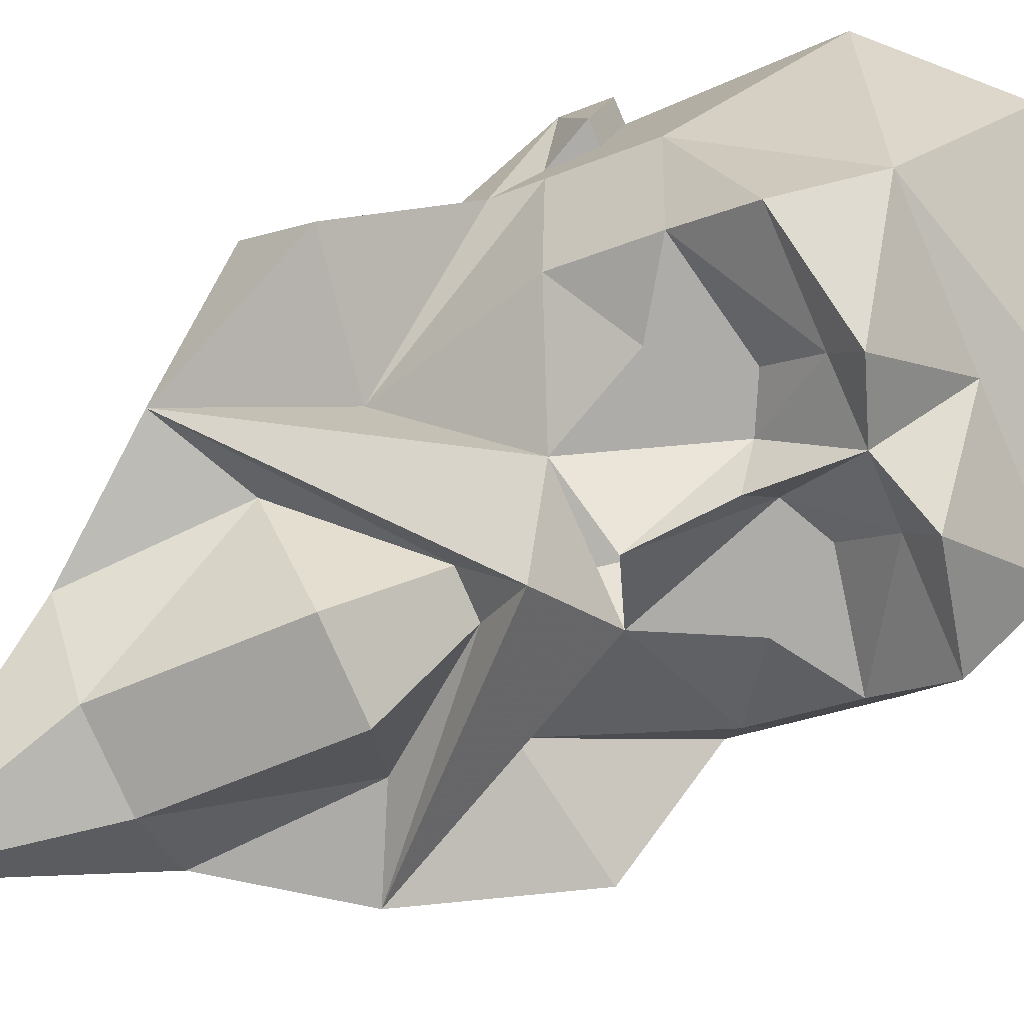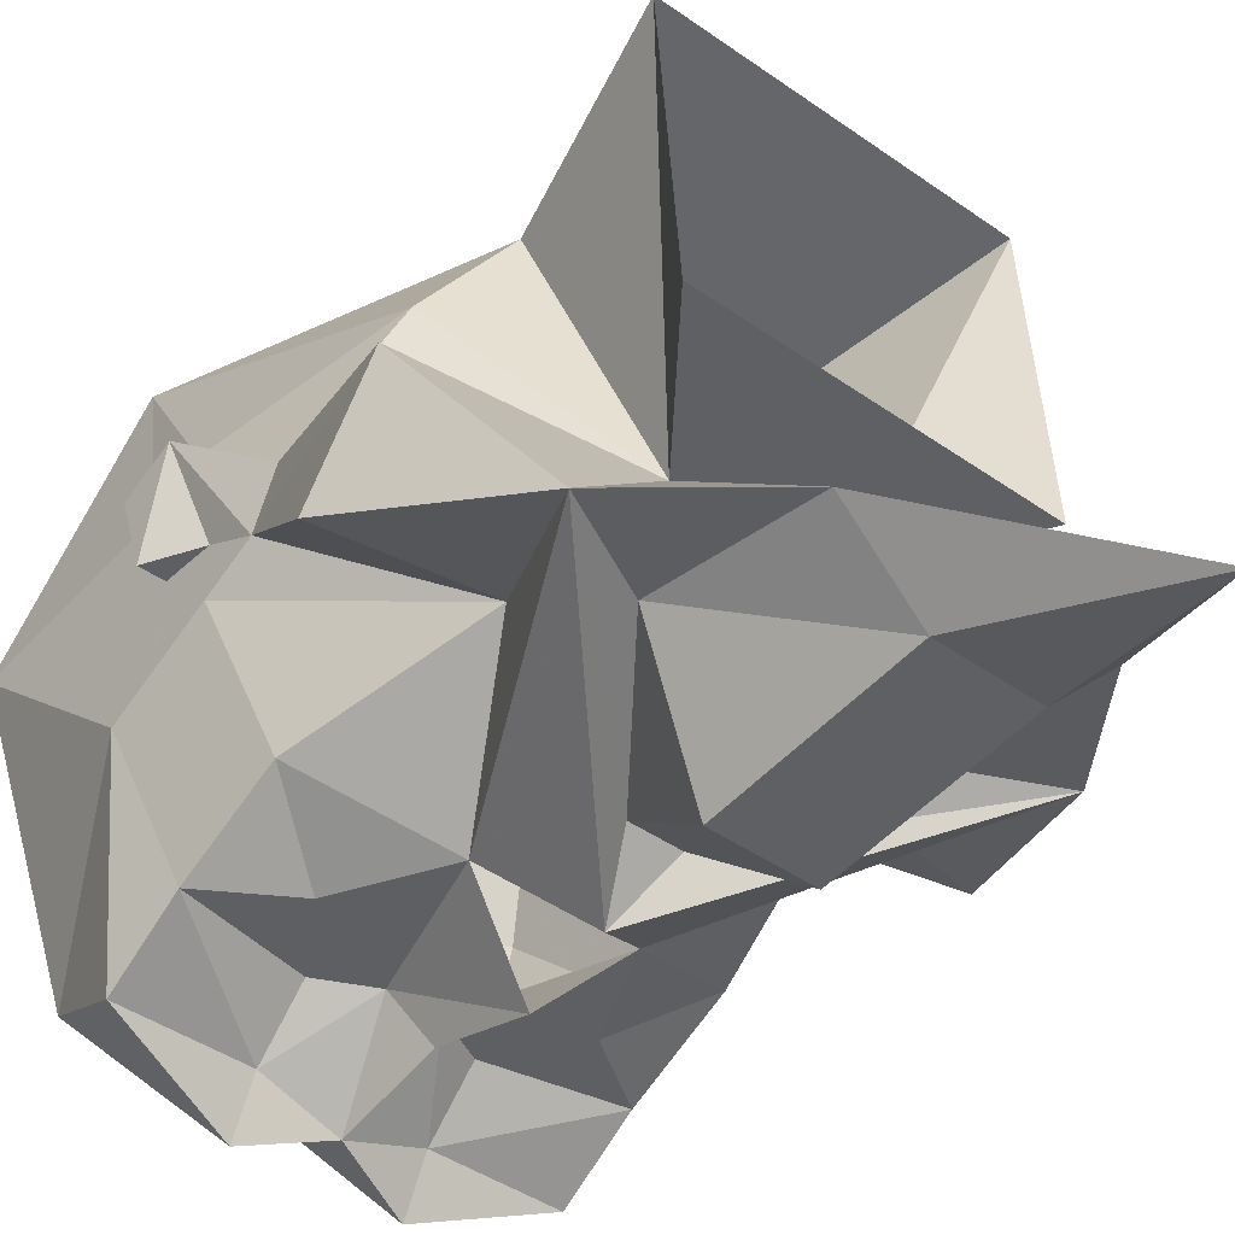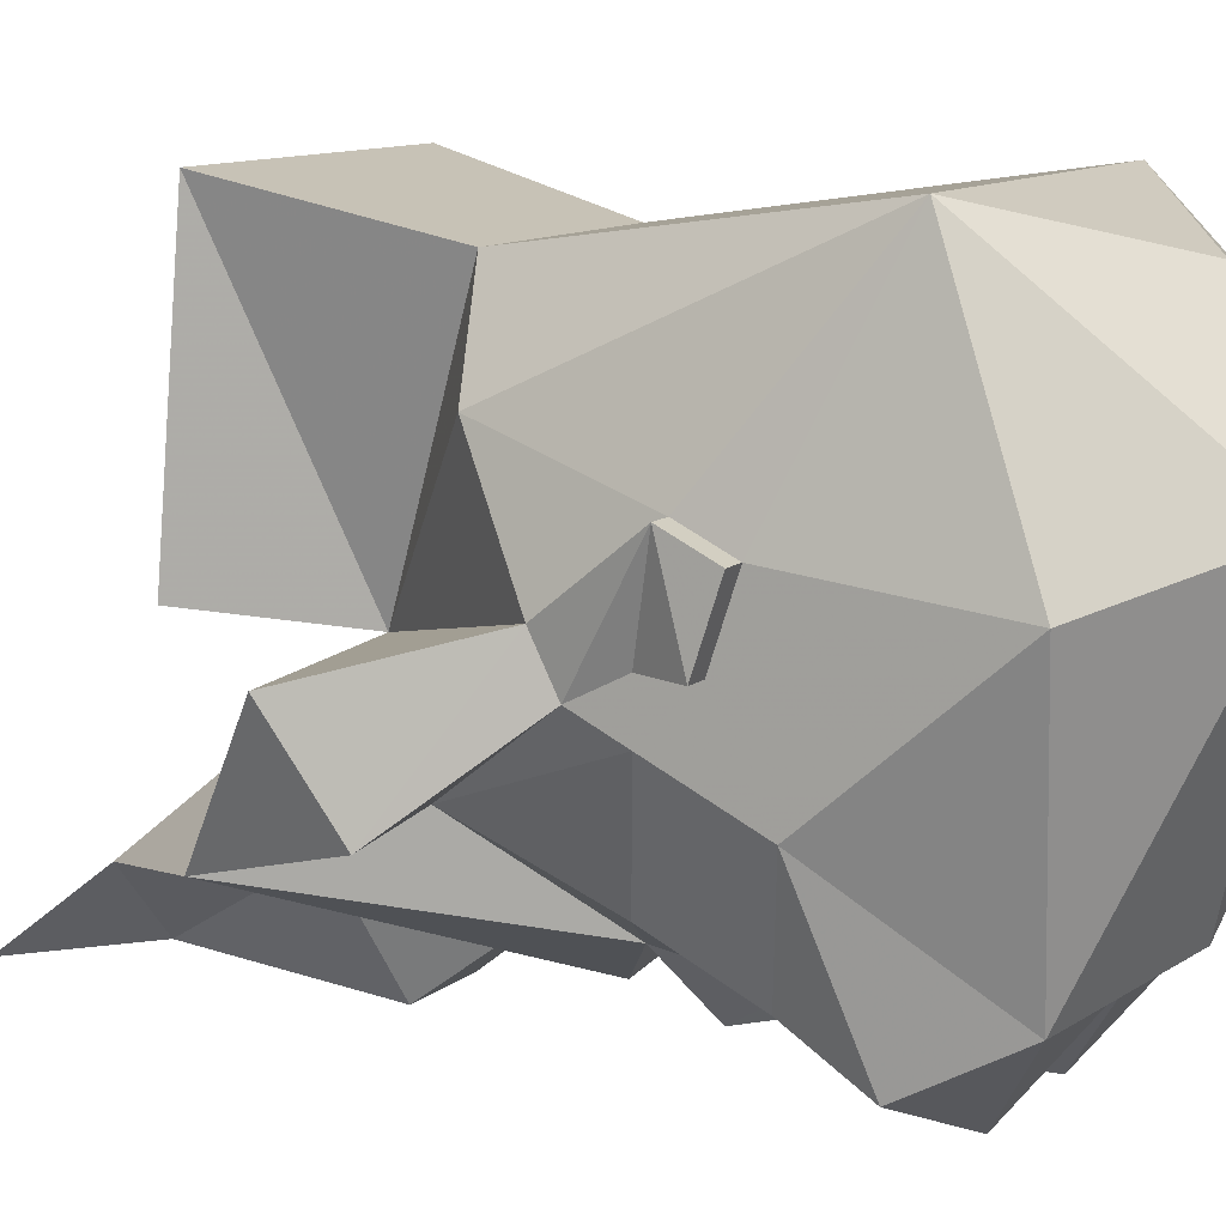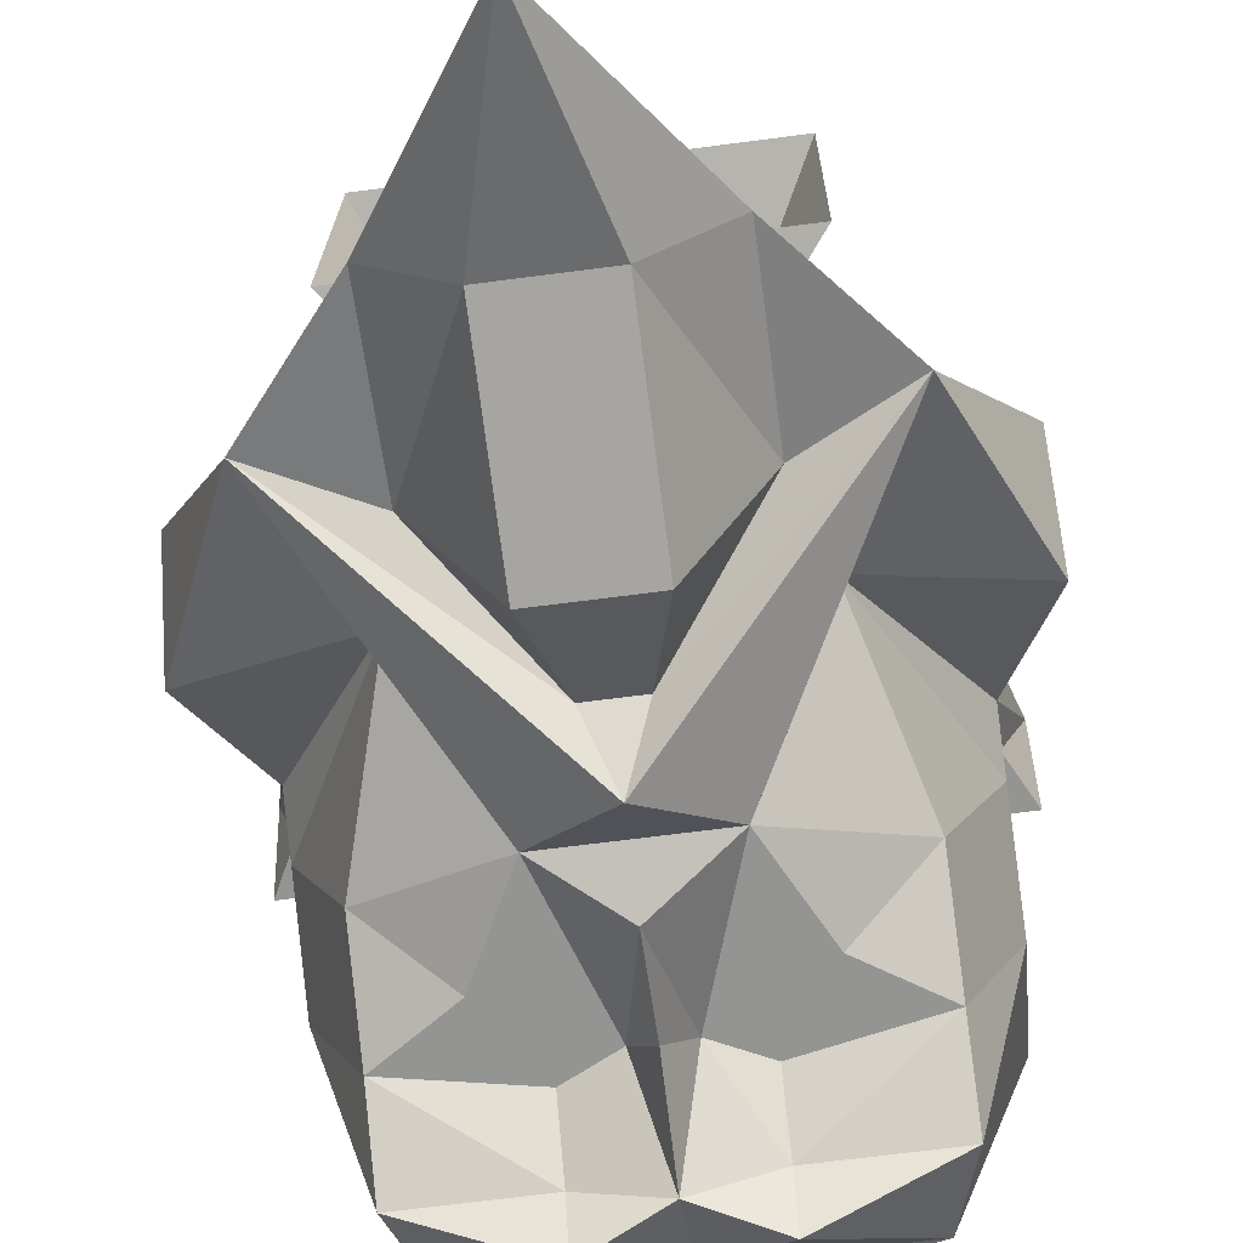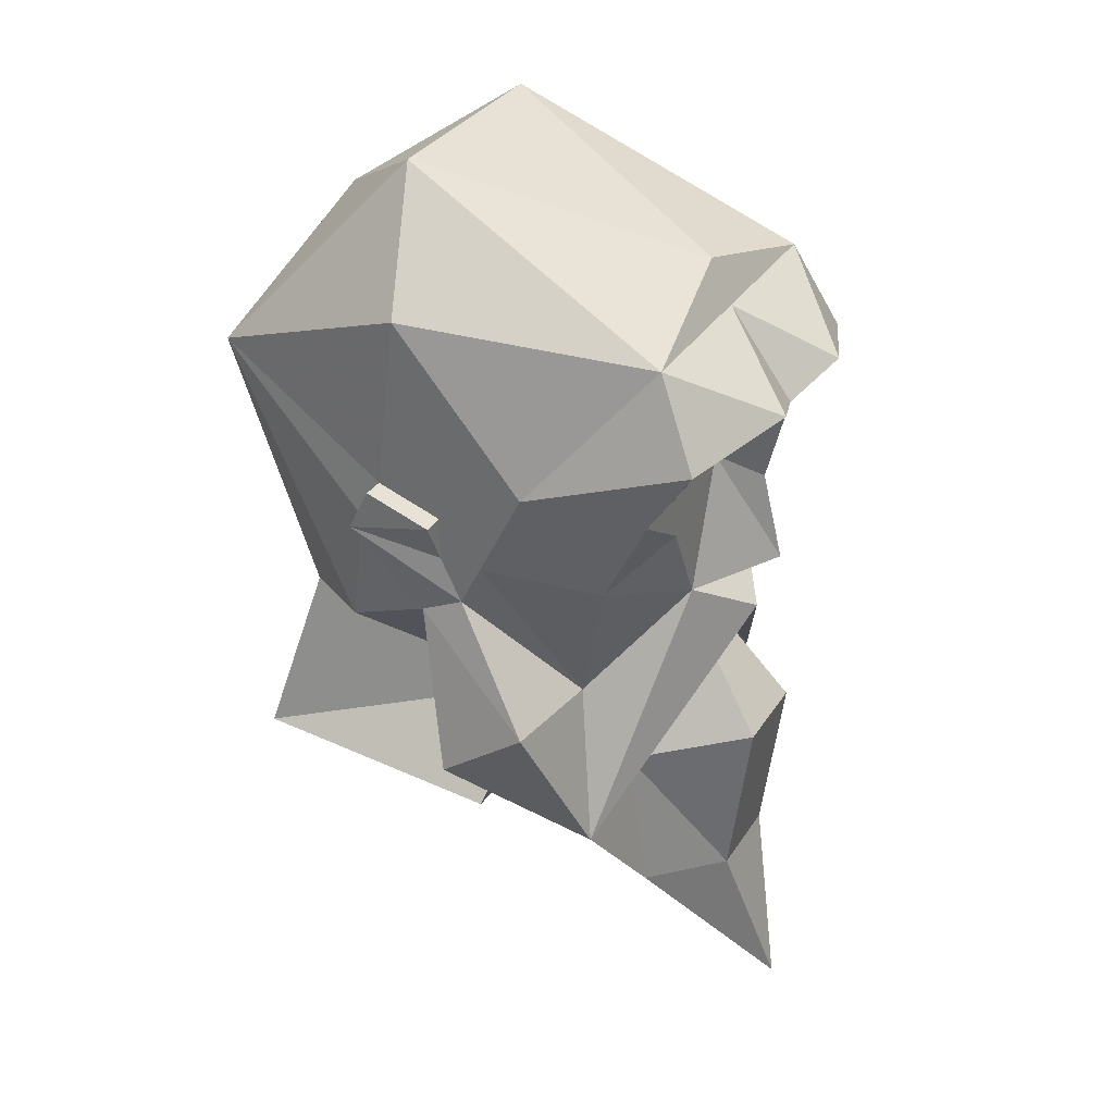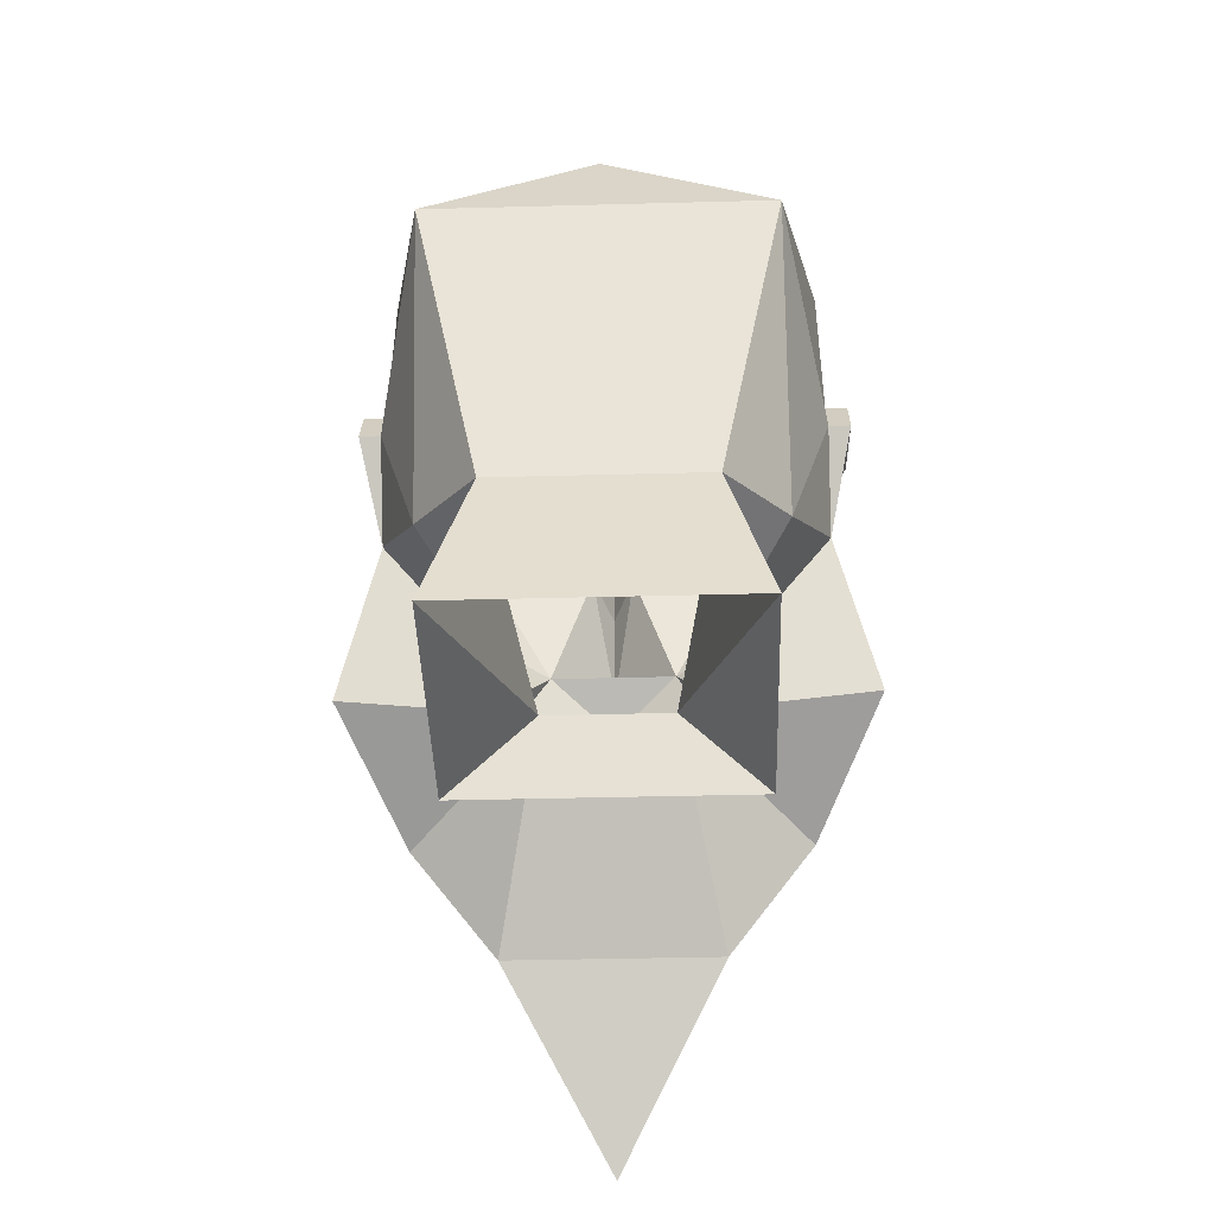
<metadata>
{"format":"obj","ext":"obj","renderer":"f3d","projection":"perspective","resolution":1024,"background":"white","views":[{"elev":-76.7,"azim":113.5,"up":"+Z"},{"elev":-40.8,"azim":-41.2,"up":"+Z"},{"elev":10.0,"azim":116.4,"up":"+Z"},{"elev":-67.0,"azim":7.5,"up":"+Z"},{"elev":32.8,"azim":117.8,"up":"+Y"},{"elev":-38.7,"azim":1.9,"up":"+Y"}]}
</metadata>
<code>
v 0.07031 0.9688 -0.1172
v 0.04688 1.016 -0.1016
v 0.02344 1.055 -0.1328
v 0 1.039 -0.1484
v 0.007812 1.023 -0.1328
v 0.03906 0.9844 -0.1172
v 0.03906 0.9297 -0.125
v 0.02344 0.9922 -0.07031
v 0.09375 1 -0.07031
v 0.09375 1.023 -0.1016
v 0.07812 1.062 -0.07031
v 0.07812 1.078 -0.07812
v 0.0625 1.07 -0.1172
v 0.03906 1.086 -0.1328
v 0.007812 1.102 -0.1328
v 0 1.062 -0.1562
v 0 1.094 -0.1484
v -0.007812 1.102 -0.1328
v -0.02344 1.055 -0.1328
v -0.03906 1.086 -0.1328
v -0.0625 1.07 -0.1172
v -0.04688 1.016 -0.1016
v -0.07031 0.9688 -0.1172
v -0.007812 1.023 -0.1328
v -0.03906 0.9844 -0.1172
v -0.01562 0.9922 -0.1562
v 0.01562 0.9922 -0.1562
v 0.01562 0.9297 -0.1484
v 0 0.8672 -0.1641
v -0.03906 0.9297 -0.125
v -0.02344 0.9922 -0.07031
v -0.05469 0.9531 -0.0625
v 0.05469 0.9531 -0.0625
v 0.05469 0.9609 0.03125
v 0.03906 1.023 0.01562
v 0.0625 1.031 -0.01562
v 0.07812 1.055 -0.05469
v 0.08594 1.086 -0.03125
v 0.07812 1.078 -0.0625
v 0.07812 1.094 -0.0625
v 0.07812 1.109 -0.09375
v 0.0625 1.102 -0.1328
v 0.03906 1.094 -0.1328
v 0.02344 1.109 -0.1328
v 0.02344 1.125 -0.1484
v 0 1.125 -0.1562
v -0.02344 1.125 -0.1484
v -0.02344 1.109 -0.1328
v -0.0625 1.102 -0.1328
v -0.03906 1.094 -0.1328
v -0.07812 1.109 -0.09375
v -0.07812 1.078 -0.07812
v -0.07812 1.062 -0.07031
v -0.09375 1.023 -0.1016
v -0.09375 1 -0.07031
v -0.01562 0.9297 -0.1484
v -0.07812 1.055 -0.05469
v -0.0625 1.031 -0.01562
v -0.03906 1.023 0.01562
v -0.05469 0.9609 0.03125
v 0.05469 1.156 -0.1328
v 0.0625 1.125 -0.1484
v -0.0625 1.125 -0.1484
v -0.05469 1.156 -0.1328
v -0.02344 1.133 -0.1641
v 0 1.156 -0.1328
v 0 1.172 -0.125
v -0.03906 1.203 -0.03125
v -0.07812 1.164 -0.04688
v -0.07812 1.094 -0.0625
v -0.07812 1.078 -0.0625
v -0.08594 1.086 -0.03125
v -0.07812 1.086 -0.03125
v -0.0625 1.133 0.03125
v 0.0625 1.133 0.03125
v 0.02344 1.133 -0.1641
v 0.07812 1.086 -0.03125
v 0.08594 1.102 -0.03906
v 0.08594 1.094 -0.0625
v 0.07812 1.102 -0.03906
v 0.07812 1.164 -0.04688
v 0.03906 1.203 -0.03125
v -0.08594 1.102 -0.03906
v -0.08594 1.094 -0.0625
v -0.07812 1.102 -0.03906
v 0 1.172 0.01562
f 1 2 3
f 1 3 4
f 1 4 5
f 1 5 6
f 1 6 7
f 1 7 8
f 1 8 9
f 1 9 10
f 1 10 2
f 2 10 11
f 2 11 12
f 2 12 13
f 2 13 3
f 3 13 14
f 3 14 15
f 3 15 16
f 16 15 17
f 16 17 18
f 16 18 19
f 19 18 20
f 19 20 21
f 19 21 22
f 19 22 23
f 19 23 4
f 19 4 3
f 24 5 4
f 24 4 23
f 24 23 25
f 24 25 26
f 24 26 5
f 5 26 27
f 5 27 6
f 6 27 28
f 6 28 7
f 7 28 29
f 7 29 30
f 7 30 31
f 7 31 8
f 8 31 32
f 8 32 33
f 8 33 34
f 8 34 35
f 8 35 36
f 8 36 37
f 8 37 9
f 9 37 10
f 10 37 11
f 11 37 38
f 11 38 39
f 11 39 12
f 12 39 40
f 12 40 41
f 12 41 13
f 13 41 42
f 13 42 14
f 14 42 43
f 14 43 15
f 15 43 42
f 15 42 44
f 15 44 45
f 15 45 46
f 15 46 17
f 17 46 18
f 18 46 47
f 18 47 48
f 18 48 49
f 18 49 50
f 18 50 20
f 20 50 49
f 20 49 21
f 21 49 51
f 21 51 52
f 21 52 22
f 22 52 53
f 22 53 54
f 22 54 23
f 23 54 55
f 23 55 31
f 23 31 30
f 23 30 25
f 25 30 56
f 25 56 26
f 26 56 27
f 27 56 28
f 28 56 29
f 29 56 30
f 53 57 55
f 53 55 54
f 57 31 55
f 31 57 58
f 31 58 59
f 31 59 60
f 31 60 32
f 41 61 62
f 41 62 42
f 42 62 45
f 42 45 44
f 63 64 51
f 63 51 49
f 63 49 47
f 63 47 65
f 63 65 64
f 64 65 66
f 64 66 67
f 64 67 68
f 64 68 69
f 64 69 51
f 51 69 70
f 51 70 52
f 52 70 71
f 52 71 53
f 53 71 72
f 53 72 57
f 57 72 73
f 57 73 58
f 58 73 74
f 58 74 59
f 59 74 75
f 59 75 35
f 59 35 60
f 60 35 34
f 76 62 61
f 76 61 66
f 76 66 46
f 76 46 45
f 76 45 62
f 66 65 46
f 46 65 47
f 37 36 77
f 37 77 38
f 38 77 78
f 38 78 79
f 38 79 39
f 39 79 40
f 39 40 39
f 39 39 11
f 49 48 47
f 80 40 79
f 80 79 78
f 80 78 77
f 80 77 75
f 80 75 81
f 80 81 40
f 40 81 41
f 41 81 61
f 61 81 82
f 61 82 67
f 61 67 66
f 83 72 84
f 83 84 85
f 83 85 73
f 83 73 72
f 71 84 72
f 84 71 70
f 84 70 85
f 85 70 69
f 85 69 74
f 85 74 73
f 71 71 53
f 71 71 70
f 67 82 68
f 68 82 86
f 68 86 74
f 68 74 69
f 86 75 74
f 75 86 82
f 75 82 81
f 36 35 75
f 36 75 77

</code>
